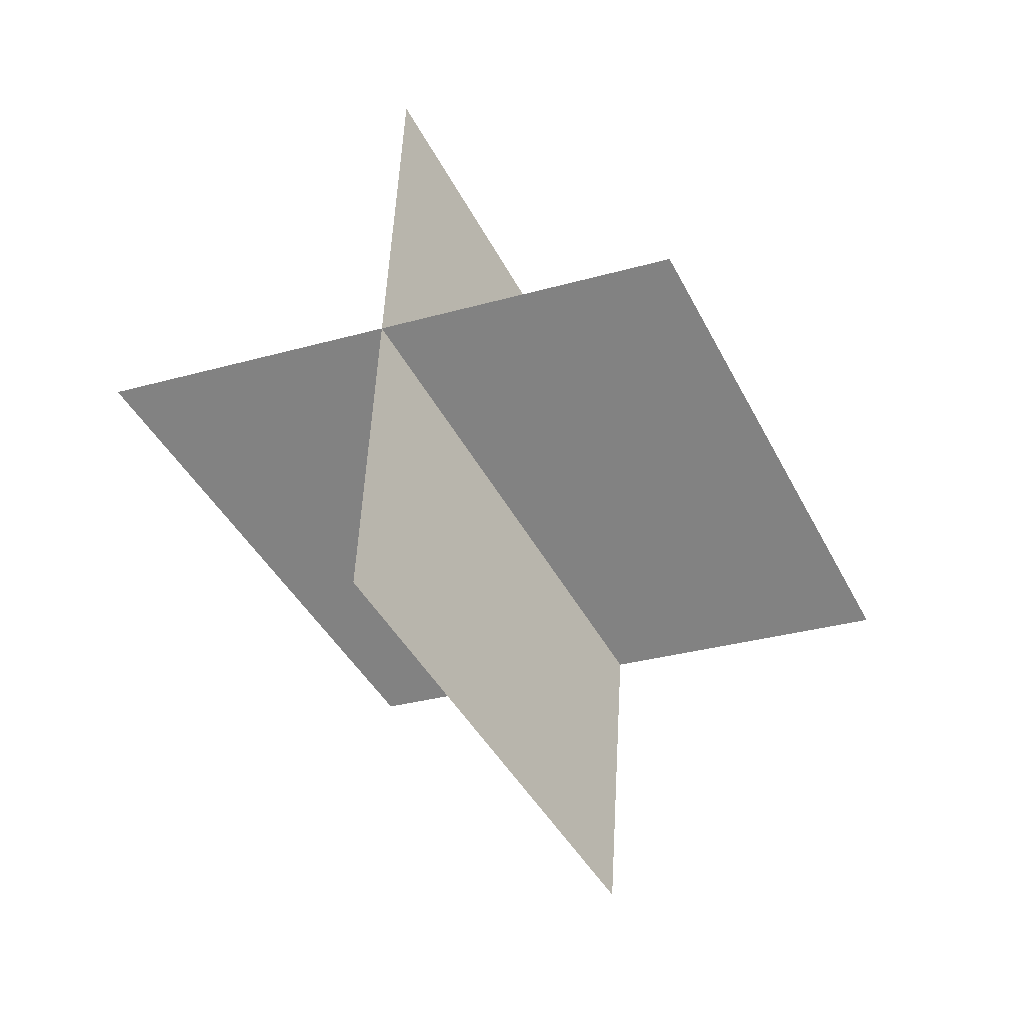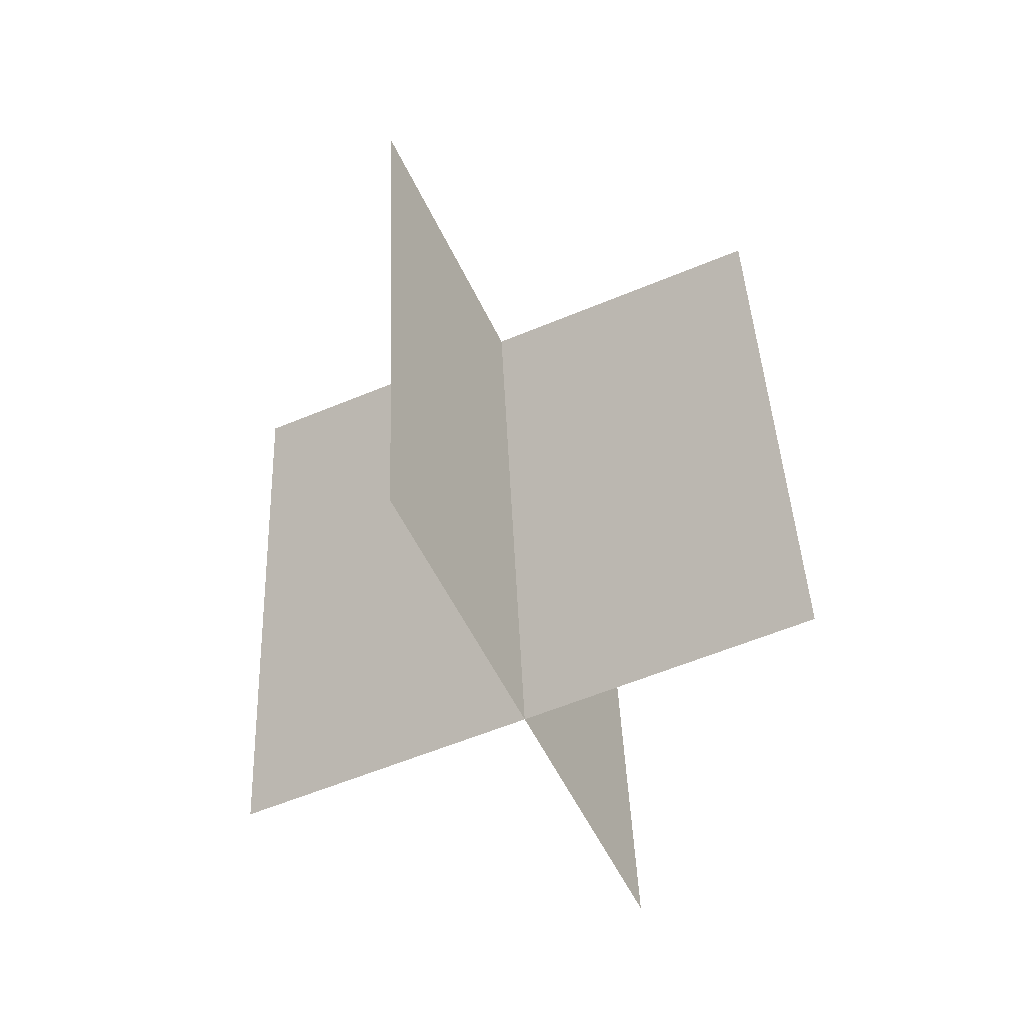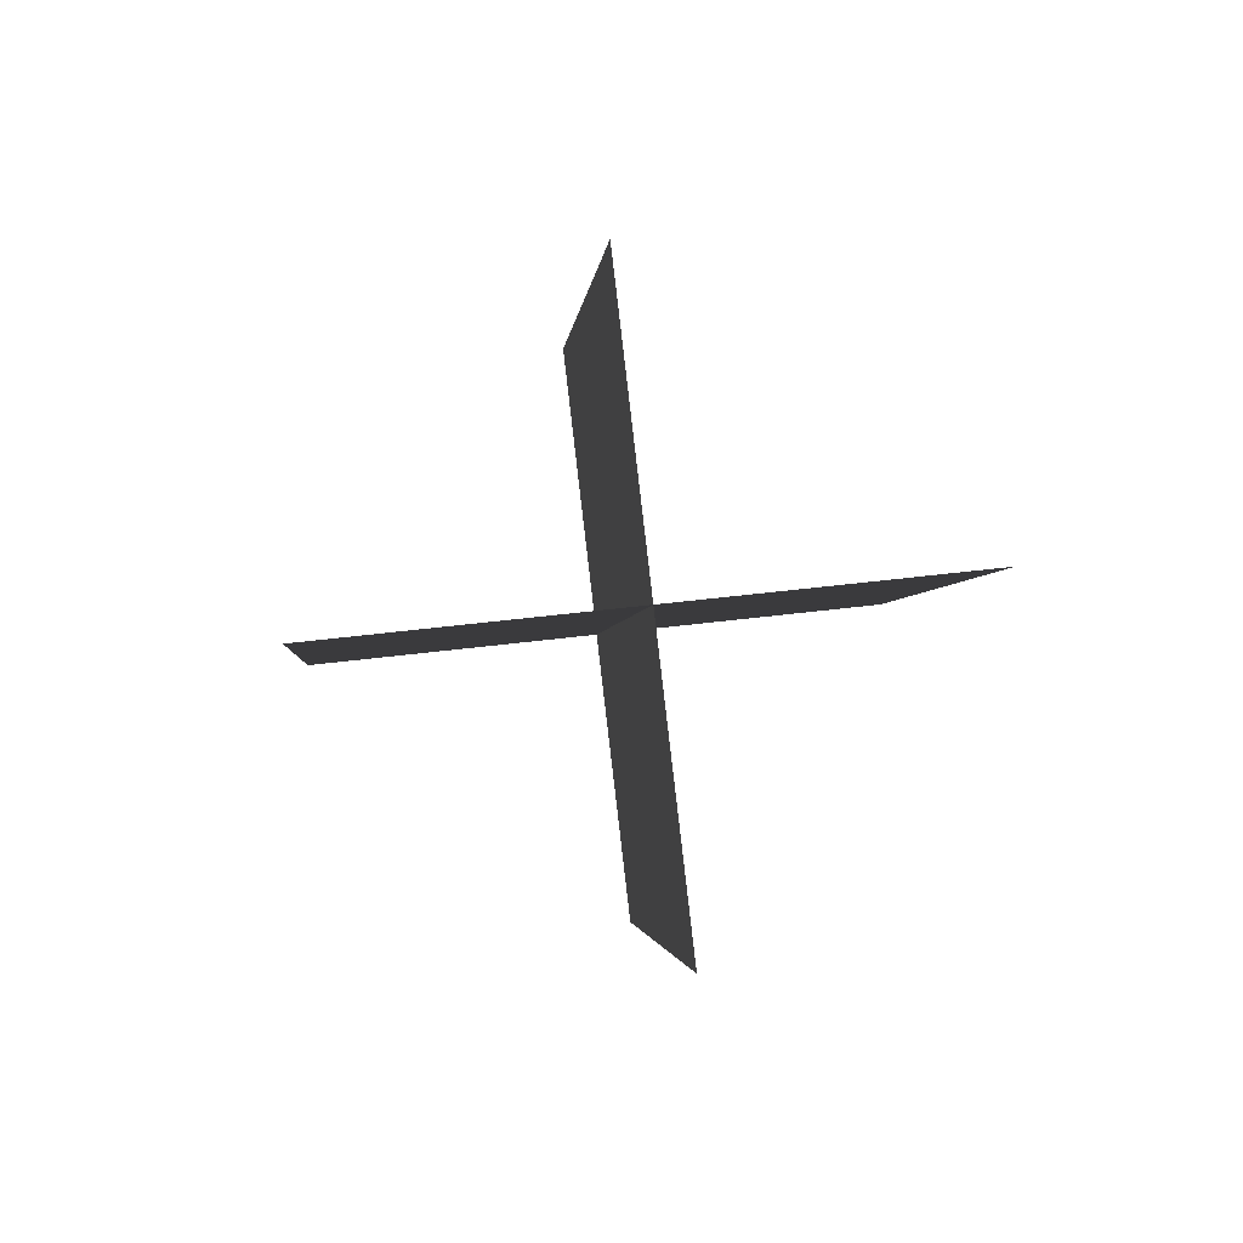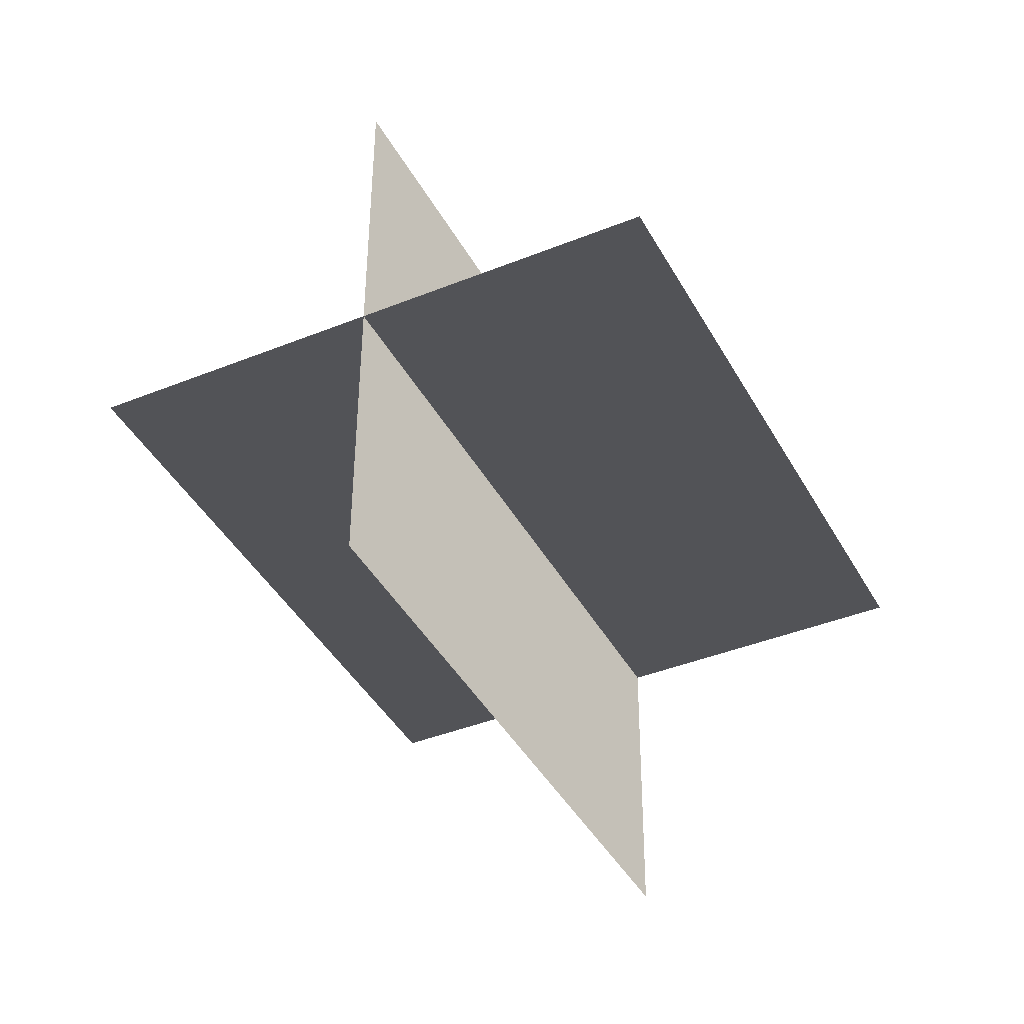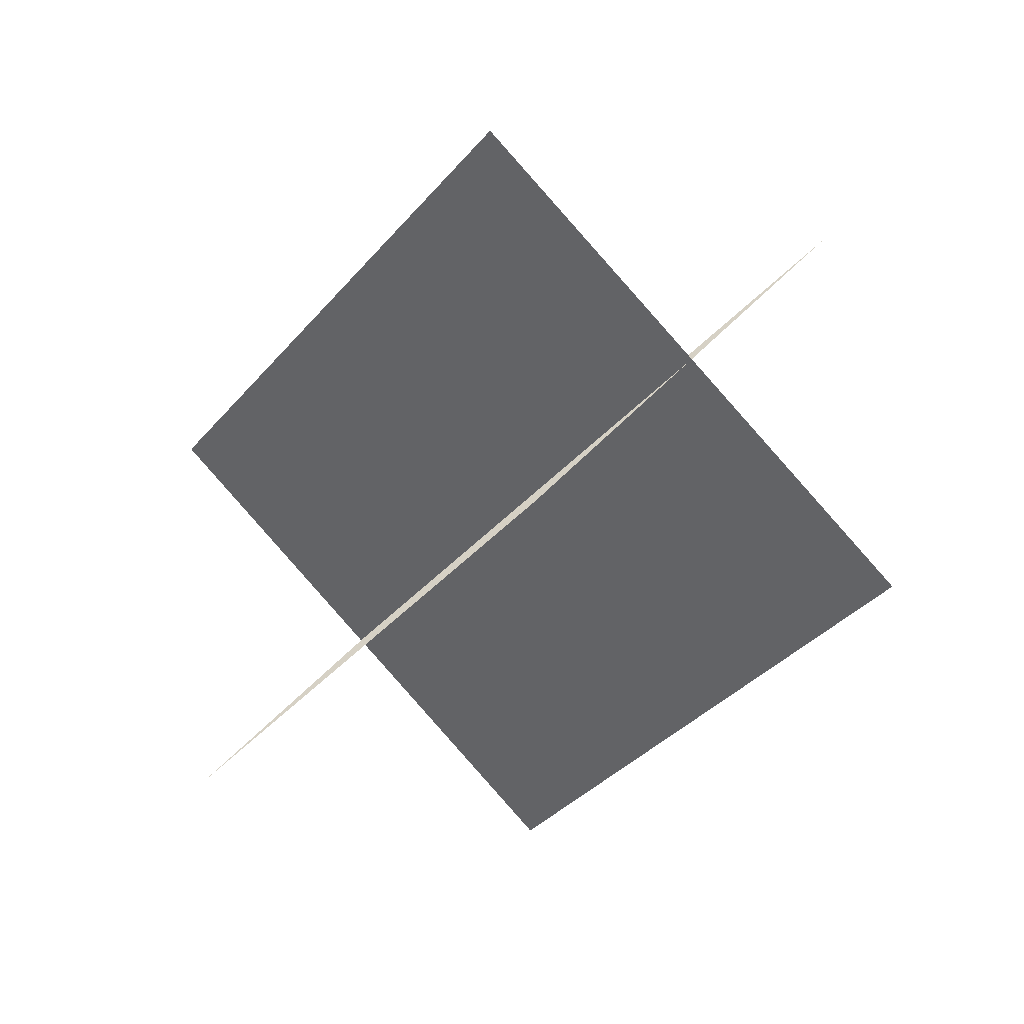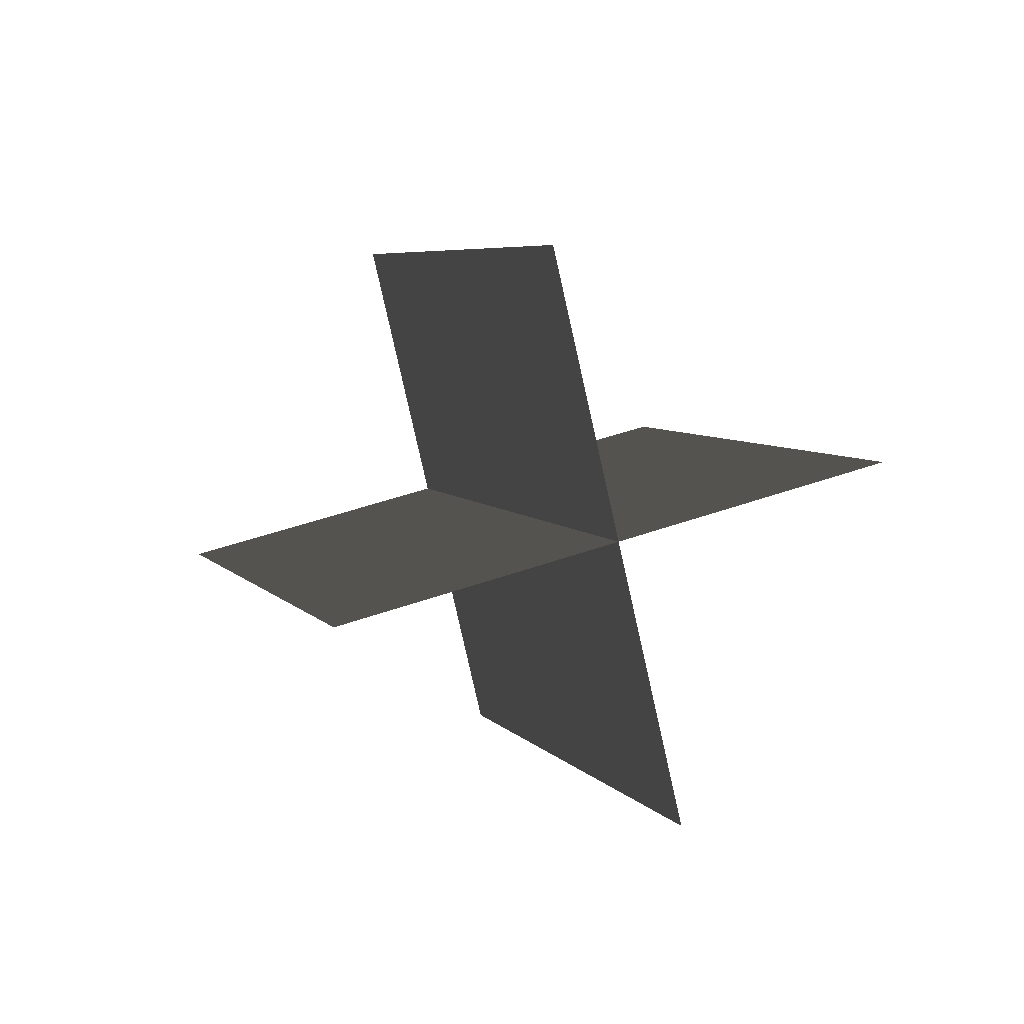
<metadata>
{"format":"obj","ext":"obj","renderer":"f3d","projection":"perspective","resolution":1024,"background":"white","views":[{"elev":-78.1,"azim":-156.6,"up":"+Z"},{"elev":75.7,"azim":-8.8,"up":"+Z"},{"elev":-54.7,"azim":-15.2,"up":"+Y"},{"elev":1.4,"azim":28.4,"up":"+Z"},{"elev":13.2,"azim":-49.1,"up":"+Z"},{"elev":61.9,"azim":140.5,"up":"+Y"}]}
</metadata>
<code>
g light59
v 12.77 -10.95 14.36
v 15.51 14.78 -5.502
v -15.51 -14.78 5.502
v -12.77 10.95 -14.36
v 3.416 -21.83 -1.024
v 6.148 3.906 -20.88
v -6.149 -3.905 20.88
v -3.416 21.83 1.023
f 3 1 2
f 2 4 3
f 7 5 6
f 6 8 7

</code>
